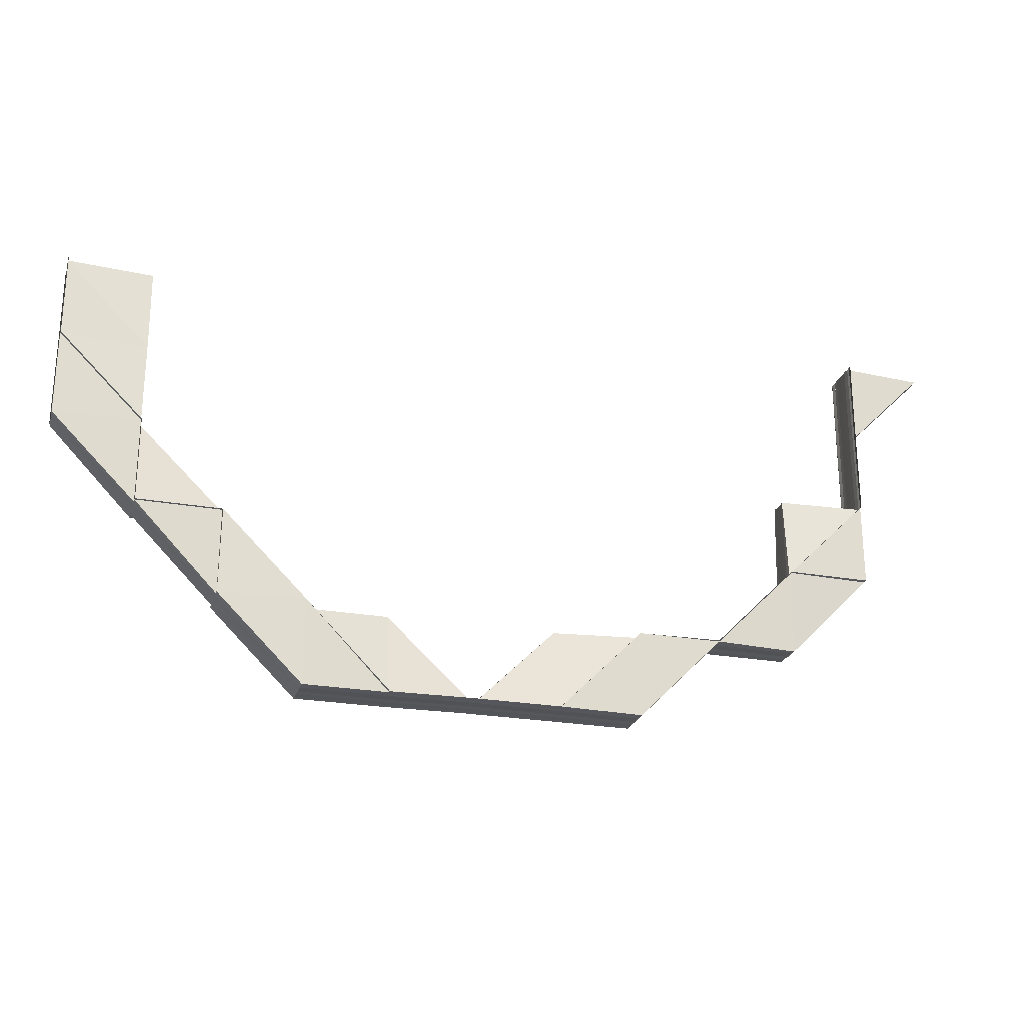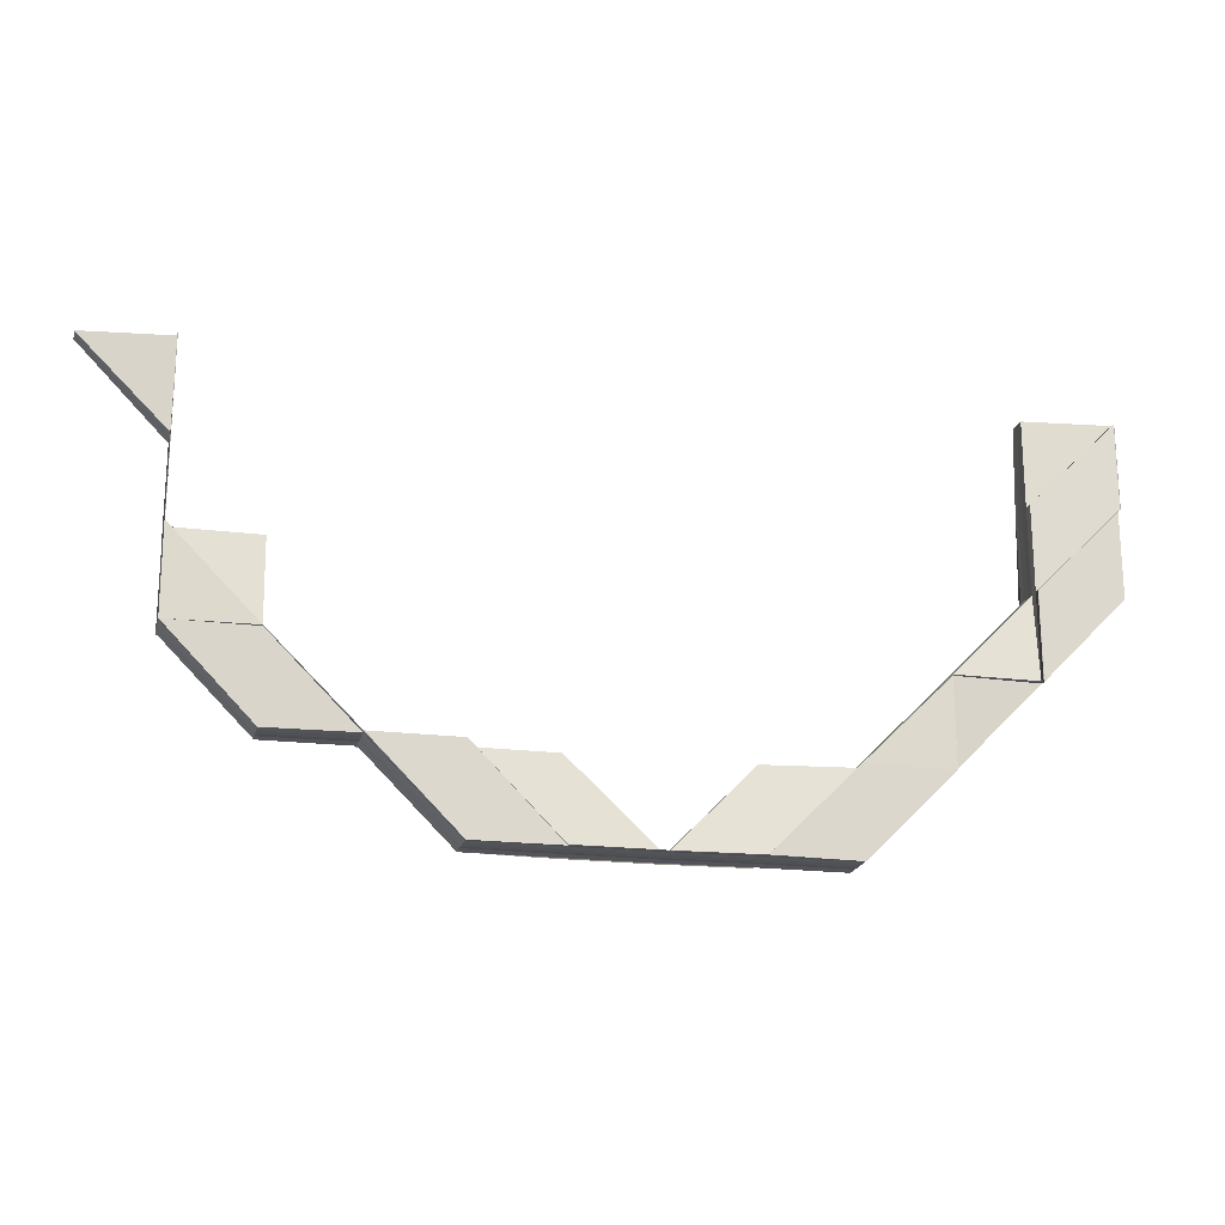
<metadata>
{"format":"obj","ext":"obj","renderer":"f3d","projection":"perspective","resolution":1024,"background":"white","views":[{"elev":-24.1,"azim":-15.8,"up":"+Y"},{"elev":-19.6,"azim":167.3,"up":"+Y"}]}
</metadata>
<code>
o 13737
v 2208 1876 15.15
v 2208 1876 15.15
v 2208 1876 15.15
v 2208 1876 15.15
v 2208 1876 15.15
v 2208 1876 15.15
v 2208 1876 15.15
v 2208 1876 15.15
v 2208 1876 15.15
v 2208 1876 15.15
v 2208 1876 15.15
v 2208 1876 15.15
v 2208 1876 15.15
v 2208 1876 15.15
v 2208 1876 15.15
v 2208 1876 15.15
v 2208 1876 15.15
v 2208 1876 15.15
v 2208 1876 15.15
v 2208 1876 15.15
v 2208 1876 15.15
v 2208 1876 15.15
v 2208 1876 15.15
v 2208 1876 15.15
v 2208 1876 15.15
v 2208 1876 15.15
v 2208 1876 15.15
v 2208 1876 15.15
v 2208 1876 15.15
v 2208 1876 15.15
v 2208 1876 15.15
v 2208 1876 15.15
v 2208 1876 15.15
v 2208 1876 15.15
v 2208 1876 15.15
v 2208 1876 15.15
v 2208 1876 15.15
v 2208 1876 15.15
v 2208 1876 15.15
v 2208 1876 15.15
v 2208 1876 15.15
v 2208 1876 15.15
v 2208 1876 15.15
v 2208 1876 15.15
v 2208 1876 15.15
v 2208 1876 15.15
v 2208 1876 15.15
v 2208 1876 15.15
v 2208 1876 15.15
v 2208 1876 15.15
v 2208 1876 15.15
v 2208 1876 15.15
v 2208 1876 15.15
v 2208 1876 15.15
v 2208 1876 15.15
v 2208 1876 15.15
v 2208 1876 15.15
v 2208 1876 15.15
v 2208 1876 15.15
v 2208 1876 15.15
v 2208 1876 15.15
v 2208 1876 15.15
v 2208 1876 15.15
v 2208 1876 15.15
v 2208 1876 15.15
v 2208 1876 15.15
v 2208 1876 15.15
v 2208 1876 15.15
v 2208 1876 15.15
v 2208 1876 15.15
v 2208 1876 15.15
v 2208 1876 15.15
v 2208 1876 15.15
v 2208 1876 15.15
v 2208 1876 15.15
v 2208 1876 15.15
v 2208 1876 15.15
v 2208 1876 15.15
v 2208 1876 15.15
v 2208 1876 15.15
v 2208 1876 15.15
v 2208 1876 15.15
v 2208 1876 15.15
v 2208 1876 15.15
v 2208 1876 15.15
v 2208 1876 15.15
v 2208 1876 15.15
v 2208 1876 15.15
v 2208 1876 15.15
v 2208 1876 15.15
v 2208 1876 15.15
v 2208 1876 15.15
v 2208 1876 15.15
v 2208 1876 15.15
v 2208 1876 15.15
v 2208 1876 15.15
v 2208 1876 15.15
v 2208 1876 15.15
v 2208 1876 15.15
v 2208 1876 15.15
v 2208 1875 15.15
v 2208 1876 15.15
v 2208 1876 15.15
v 2208 1876 15.15
v 2208 1876 15.15
v 2208 1876 15.15
v 2208 1876 15.15
v 2208 1876 15.15
v 2208 1875 15.15
v 2208 1875 15.15
v 2208 1876 15.15
v 2208 1876 15.15
v 2208 1876 15.15
v 2208 1876 15.15
v 2208 1875 15.15
v 2208 1875 15.15
v 2208 1876 15.15
v 2208 1875 15.15
v 2208 1876 15.15
v 2208 1876 15.15
v 2208 1876 15.15
v 2208 1875 15.15
v 2208 1875 15.15
v 2208 1875 15.15
v 2208 1875 15.15
v 2208 1875 15.15
v 2208 1875 15.15
v 2208 1875 15.15
v 2208 1876 15.15
v 2208 1875 15.15
v 2208 1875 15.15
v 2208 1875 15.15
v 2208 1875 15.15
v 2208 1875 15.15
v 2208 1875 15.15
v 2208 1875 15.15
v 2208 1875 15.15
v 2208 1875 15.15
v 2208 1875 15.15
v 2208 1876 15.15
v 2208 1876 15.15
v 2208 1876 15.15
v 2208 1876 15.15
v 2208 1875 15.15
v 2208 1876 15.15
v 2208 1875 15.15
v 2208 1875 15.15
v 2208 1876 15.15
v 2208 1876 15.15
v 2208 1875 15.15
v 2208 1876 15.15
v 2208 1875 15.15
v 2208 1875 15.15
v 2208 1875 15.15
v 2208 1875 15.15
v 2208 1875 15.15
v 2208 1875 15.15
v 2208 1875 15.15
v 2208 1875 15.15
v 2208 1875 15.15
v 2208 1875 15.15
v 2208 1875 15.15
v 2208 1875 15.15
v 2208 1875 15.15
v 2208 1875 15.15
v 2208 1875 15.15
v 2208 1875 15.15
v 2208 1875 15.15
v 2208 1875 15.15
v 2208 1875 15.15
v 2208 1875 15.15
v 2208 1876 15.15
v 2208 1876 15.15
v 2208 1875 15.15
v 2208 1875 15.15
v 2208 1875 15.15
v 2208 1875 15.15
v 2208 1876 15.15
v 2208 1875 15.15
v 2208 1875 15.15
v 2208 1876 15.15
v 2208 1875 15.15
v 2208 1876 15.15
v 2208 1875 15.15
v 2208 1875 15.15
v 2208 1876 15.15
v 2208 1875 15.15
v 2208 1876 15.15
v 2208 1876 15.15
v 2208 1875 15.15
v 2208 1875 15.15
v 2208 1875 15.15
v 2208 1875 15.15
v 2208 1875 15.15
v 2208 1875 15.15
v 2208 1875 15.15
v 2208 1875 15.15
v 2208 1875 15.15
v 2208 1875 15.15
v 2208 1875 15.15
v 2208 1875 15.15
v 2208 1875 15.15
v 2208 1875 15.15
v 2208 1875 15.15
v 2208 1875 15.15
v 2208 1875 15.15
v 2208 1875 15.15
v 2208 1875 15.15
v 2208 1875 15.15
v 2208 1875 15.15
v 2208 1875 15.15
v 2208 1875 15.15
v 2208 1875 15.15
v 2208 1875 15.15
v 2208 1875 15.15
v 2208 1875 15.15
v 2208 1875 15.15
v 2208 1875 15.15
v 2208 1875 15.15
v 2208 1875 15.15
v 2208 1875 15.15
v 2208 1875 15.15
v 2208 1875 15.15
v 2208 1875 15.15
v 2208 1875 15.15
v 2208 1875 15.15
v 2208 1875 15.15
v 2208 1875 15.15
v 2208 1875 15.15
v 2208 1875 15.15
v 2208 1875 15.15
v 2208 1875 15.15
v 2208 1875 15.15
v 2208 1875 15.15
v 2208 1875 15.15
v 2208 1875 15.15
v 2208 1875 15.15
v 2208 1875 15.15
v 2208 1875 15.15
v 2208 1875 15.15
v 2208 1875 15.15
v 2208 1875 15.15
v 2208 1875 15.15
v 2208 1875 15.15
v 2208 1875 15.15
v 2208 1875 15.15
v 2208 1875 15.15
v 2208 1875 15.15
v 2208 1875 15.15
v 2208 1875 15.15
v 2208 1875 15.15
v 2208 1875 15.15
v 2208 1875 15.15
v 2208 1875 15.15
v 2208 1875 15.15
v 2208 1875 15.15
v 2208 1875 15.15
v 2208 1875 15.15
v 2208 1875 15.15
v 2208 1875 15.15
v 2208 1875 15.15
v 2208 1875 15.15
v 2208 1875 15.15
v 2208 1875 15.15
v 2208 1875 15.15
v 2208 1875 15.15
v 2208 1875 15.15
v 2208 1875 15.15
v 2208 1875 15.15
v 2208 1875 15.15
v 2208 1875 15.15
v 2208 1875 15.15
v 2208 1875 15.15
v 2208 1875 15.15
v 2208 1875 15.15
v 2208 1875 15.15
v 2208 1875 15.15
v 2208 1875 15.15
v 2208 1875 15.15
v 2208 1875 15.15
v 2208 1875 15.15
v 2208 1875 15.15
v 2208 1875 15.15
v 2208 1875 15.15
v 2208 1875 15.15
v 2208 1875 15.15
v 2208 1875 15.15
v 2208 1875 15.15
v 2208 1875 15.15
v 2208 1875 15.15
v 2208 1875 15.15
v 2208 1875 15.15
v 2208 1875 15.15
v 2208 1875 15.15
v 2208 1875 15.15
v 2208 1875 15.15
v 2208 1875 15.15
v 2208 1875 15.15
v 2208 1875 15.15
v 2208 1875 15.15
v 2208 1875 15.15
v 2208 1875 15.15
v 2208 1875 15.15
v 2208 1875 15.15
v 2208 1875 15.15
v 2208 1875 15.15
v 2208 1875 15.15
v 2208 1875 15.15
v 2208 1875 15.15
v 2208 1875 15.15
v 2208 1875 15.15
v 2208 1875 15.15
v 2208 1875 15.15
v 2208 1875 15.15
v 2208 1875 15.15
v 2208 1875 15.15
v 2208 1875 15.15
v 2208 1875 15.15
v 2208 1875 15.15
v 2208 1875 15.15
v 2208 1875 15.15
v 2208 1875 15.15
v 2208 1875 15.15
v 2208 1875 15.15
v 2208 1875 15.15
v 2208 1875 15.15
v 2208 1875 15.15
v 2208 1875 15.15
v 2208 1875 15.15
v 2208 1875 15.15
v 2208 1875 15.15
v 2208 1875 15.15
v 2208 1875 15.15
v 2208 1875 15.15
v 2208 1875 15.15
v 2208 1875 15.15
v 2208 1875 15.15
v 2208 1875 15.15
v 2208 1875 15.15
v 2208 1875 15.15
v 2208 1875 15.15
v 2208 1875 15.15
v 2208 1875 15.15
v 2208 1875 15.15
v 2208 1875 15.15
v 2208 1875 15.15
v 2208 1875 15.15
v 2208 1875 15.15
v 2208 1875 15.15
v 2208 1875 15.15
v 2208 1875 15.15
v 2208 1875 15.15
v 2208 1875 15.15
v 2208 1875 15.15
v 2208 1875 15.15
v 2208 1875 15.15
v 2208 1875 15.15
v 2208 1875 15.15
v 2208 1875 15.15
v 2208 1875 15.15
v 2208 1875 15.15
v 2208 1875 15.15
v 2208 1875 15.15
v 2208 1875 15.15
v 2208 1875 15.15
v 2208 1875 15.15
v 2208 1875 15.15
v 2208 1875 15.15
v 2208 1875 15.15
v 2208 1875 15.15
v 2208 1875 15.15
v 2208 1875 15.15
v 2208 1875 15.15
v 2208 1875 15.15
v 2208 1875 15.15
v 2208 1875 15.15
v 2208 1875 15.15
v 2208 1875 15.15
v 2208 1875 15.15
v 2208 1875 15.15
v 2208 1875 15.15
v 2208 1875 15.15
v 2208 1875 15.15
v 2208 1875 15.15
v 2208 1875 15.15
v 2208 1876 15.15
v 2208 1875 15.15
v 2208 1875 15.15
v 2208 1876 15.15
v 2208 1876 15.15
v 2208 1876 15.15
v 2208 1876 15.15
v 2208 1876 15.15
v 2208 1876 15.15
v 2208 1876 15.15
v 2208 1876 15.15
v 2208 1876 15.15
v 2208 1876 15.15
v 2208 1876 15.15
v 2208 1876 15.15
v 2208 1876 15.15
v 2208 1876 15.15
v 2208 1876 15.15
v 2208 1876 15.15
v 2208 1876 15.15
v 2208 1876 15.15
v 2208 1876 15.15
v 2208 1876 15.15
v 2208 1876 15.15
v 2208 1876 15.15
v 2208 1876 15.15
v 2208 1876 15.15
v 2208 1876 15.15
v 2208 1876 15.15
v 2208 1876 15.15
v 2208 1876 15.15
v 2208 1876 15.15
v 2208 1876 15.15
v 2208 1876 15.15
v 2208 1876 15.15
v 2208 1875 15.15
v 2208 1876 15.15
v 2208 1876 15.15
v 2208 1876 15.15
v 2208 1876 15.15
v 2208 1876 15.15
v 2208 1876 15.15
v 2208 1876 15.15
v 2208 1875 15.15
v 2208 1875 15.15
v 2208 1875 15.15
v 2208 1876 15.15
v 2208 1876 15.15
v 2208 1875 15.15
v 2208 1875 15.15
v 2208 1876 15.15
v 2208 1876 15.15
v 2208 1876 15.15
v 2208 1876 15.15
v 2208 1876 15.15
v 2208 1876 15.15
v 2208 1875 15.15
v 2208 1876 15.15
v 2208 1875 15.15
v 2208 1875 15.15
v 2208 1876 15.15
v 2208 1875 15.15
v 2208 1875 15.15
v 2208 1875 15.15
v 2208 1875 15.15
v 2208 1875 15.15
v 2208 1875 15.15
v 2208 1875 15.15
v 2208 1876 15.15
v 2208 1876 15.15
v 2208 1876 15.15
v 2208 1876 15.15
v 2208 1876 15.15
v 2208 1876 15.15
v 2208 1876 15.15
v 2208 1876 15.15
v 2208 1876 15.15
v 2208 1876 15.15
v 2208 1876 15.15
v 2208 1876 15.15
v 2208 1876 15.15
v 2208 1876 15.15
v 2208 1876 15.15
v 2208 1876 15.15
v 2208 1876 15.15
v 2208 1876 15.15
v 2208 1876 15.15
v 2208 1876 15.15
v 2208 1876 15.15
v 2208 1876 15.15
v 2208 1875 15.15
v 2208 1876 15.15
v 2208 1876 15.15
v 2208 1876 15.15
v 2208 1876 15.15
v 2208 1876 15.15
v 2208 1876 15.15
v 2208 1876 15.15
v 2208 1876 15.15
v 2208 1875 15.15
v 2208 1876 15.15
v 2208 1875 15.15
v 2208 1876 15.15
v 2208 1876 15.15
v 2208 1876 15.15
v 2208 1876 15.15
v 2208 1876 15.15
v 2208 1876 15.15
v 2208 1876 15.15
v 2208 1876 15.15
v 2208 1876 15.15
v 2208 1876 15.15
v 2208 1875 15.15
v 2208 1875 15.15
v 2208 1876 15.15
v 2208 1875 15.15
v 2208 1875 15.15
v 2208 1875 15.15
v 2208 1876 15.15
v 2208 1876 15.15
v 2208 1876 15.15
v 2208 1875 15.15
v 2208 1875 15.15
v 2208 1875 15.15
v 2208 1875 15.15
v 2208 1875 15.15
v 2208 1875 15.15
v 2208 1875 15.15
v 2208 1875 15.15
v 2208 1875 15.15
v 2208 1875 15.15
v 2208 1875 15.15
v 2208 1875 15.15
v 2208 1875 15.15
v 2208 1875 15.15
v 2208 1875 15.15
v 2208 1875 15.15
v 2208 1875 15.15
v 2208 1875 15.15
v 2208 1875 15.15
v 2208 1875 15.15
v 2208 1875 15.15
v 2208 1875 15.15
v 2208 1875 15.15
v 2208 1875 15.15
v 2208 1875 15.15
v 2208 1875 15.15
v 2208 1875 15.15
v 2208 1875 15.15
v 2208 1875 15.15
v 2208 1875 15.15
v 2208 1875 15.15
v 2208 1875 15.15
v 2208 1875 15.15
v 2208 1875 15.15
v 2208 1875 15.15
v 2208 1875 15.15
v 2208 1875 15.15
v 2208 1875 15.15
v 2208 1875 15.15
v 2208 1875 15.15
v 2208 1875 15.15
v 2208 1875 15.15
v 2208 1875 15.15
v 2208 1875 15.15
v 2208 1875 15.15
v 2208 1875 15.15
v 2208 1875 15.15
v 2208 1875 15.15
v 2208 1875 15.15
v 2208 1875 15.15
v 2208 1875 15.15
v 2208 1875 15.15
v 2208 1875 15.15
v 2208 1875 15.15
v 2208 1875 15.15
v 2208 1875 15.15
v 2208 1875 15.15
v 2208 1875 15.15
v 2208 1875 15.15
v 2208 1875 15.15
v 2208 1875 15.15
v 2208 1875 15.15
v 2208 1875 15.15
v 2208 1875 15.15
v 2208 1875 15.15
v 2208 1875 15.15
v 2208 1875 15.15
v 2208 1875 15.15
v 2208 1875 15.15
v 2208 1875 15.15
v 2208 1875 15.15
v 2208 1875 15.15
v 2208 1875 15.15
v 2208 1875 15.15
v 2208 1875 15.15
v 2208 1875 15.15
v 2208 1875 15.15
v 2208 1875 15.15
v 2208 1875 15.15
v 2208 1875 15.15
v 2208 1875 15.15
v 2208 1875 15.15
v 2208 1875 15.15
v 2208 1875 15.15
v 2208 1875 15.15
v 2208 1875 15.15
v 2208 1875 15.15
v 2208 1875 15.15
v 2208 1875 15.15
v 2208 1875 15.15
v 2208 1875 15.15
v 2208 1875 15.15
v 2208 1875 15.15
v 2208 1875 15.15
v 2208 1875 15.15
v 2208 1876 15.15
v 2208 1875 15.15
v 2208 1875 15.15
v 2208 1875 15.15
v 2208 1875 15.15
v 2208 1875 15.15
v 2208 1876 15.15
v 2208 1875 15.15
v 2208 1875 15.15
v 2208 1875 15.15
v 2208 1876 15.15
v 2208 1875 15.15
v 2208 1876 15.15
v 2208 1875 15.15
v 2208 1876 15.15
v 2208 1876 15.15
v 2208 1876 15.15
v 2208 1876 15.15
v 2208 1876 15.15
v 2208 1876 15.15
v 2208 1876 15.15
v 2208 1876 15.15
v 2208 1876 15.15
v 2208 1876 15.15
v 2208 1876 15.15
v 2208 1876 15.15
v 2208 1876 15.15
v 2208 1876 15.15
v 2208 1876 15.15
v 2208 1876 15.15
v 2208 1876 15.15
v 2208 1876 15.15
v 2208 1876 15.15
v 2208 1876 15.15
v 2208 1876 15.15
v 2208 1876 15.15
f 1 2 3
f 4 5 1
f 6 5 7
f 8 2 6
f 9 10 6
f 11 10 4
f 10 9 12
f 9 13 14
f 15 13 16
f 17 9 8
f 10 18 19
f 20 18 19
f 21 18 22
f 20 23 24
f 21 25 26
f 27 28 26
f 25 29 30
f 28 29 30
f 31 20 32
f 31 20 33
f 34 35 16
f 36 35 37
f 36 38 39
f 40 36 41
f 40 36 42
f 34 43 44
f 34 43 45
f 46 47 44
f 46 47 48
f 49 50 45
f 49 50 51
f 50 52 53
f 50 54 55
f 43 54 55
f 43 56 57
f 47 56 57
f 47 58 59
f 60 58 59
f 60 61 62
f 63 60 64
f 63 60 48
f 65 66 67
f 68 69 67
f 69 70 71
f 66 70 71
f 66 17 72
f 73 66 72
f 72 74 8
f 75 73 8
f 76 75 8
f 77 76 8
f 78 77 8
f 79 80 81
f 79 80 82
f 83 84 81
f 83 84 85
f 86 87 85
f 87 88 89
f 84 88 89
f 84 90 91
f 80 90 91
f 80 92 93
f 94 92 93
f 11 94 82
f 11 94 95
f 96 97 95
f 94 98 99
f 97 98 99
f 100 101 102
f 103 104 100
f 104 105 106
f 105 107 108
f 109 101 106
f 110 109 108
f 111 109 100
f 112 110 111
f 100 113 111
f 114 115 112
f 115 116 117
f 116 118 109
f 111 119 120
f 121 122 120
f 109 123 101
f 124 123 109
f 124 125 123
f 123 126 101
f 123 127 126
f 101 126 128
f 101 128 129
f 130 131 123
f 131 132 126
f 131 130 133
f 132 131 134
f 134 127 133
f 135 130 136
f 135 137 138
f 133 139 140
f 133 125 139
f 141 139 142
f 143 144 141
f 145 134 146
f 147 134 148
f 149 147 145
f 147 150 134
f 151 152 149
f 153 152 151
f 152 147 113
f 152 154 147
f 155 132 147
f 156 155 152
f 132 155 157
f 155 158 159
f 160 158 161
f 162 161 163
f 164 165 161
f 166 165 167
f 168 164 169
f 170 159 171
f 172 171 173
f 174 175 173
f 174 176 177
f 178 179 172
f 179 180 181
f 170 182 181
f 183 170 172
f 172 184 183
f 183 185 186
f 187 188 186
f 102 128 183
f 128 170 189
f 184 190 189
f 128 157 170
f 157 191 170
f 126 157 128
f 157 154 191
f 126 150 157
f 190 192 152
f 193 156 190
f 180 193 190
f 194 193 195
f 193 196 197
f 198 199 150
f 199 200 127
f 201 199 202
f 202 200 138
f 138 203 202
f 202 204 201
f 203 204 127
f 203 205 204
f 204 206 150
f 204 207 206
f 201 206 208
f 208 198 201
f 207 209 206
f 210 203 125
f 210 211 203
f 200 212 125
f 213 211 214
f 212 205 213
f 212 213 215
f 216 213 217
f 138 212 216
f 213 218 219
f 220 221 212
f 221 222 212
f 222 221 204
f 222 223 213
f 223 222 203
f 223 224 218
f 225 224 226
f 227 223 228
f 229 226 230
f 231 232 230
f 227 233 234
f 233 235 236
f 237 235 236
f 238 237 234
f 238 237 239
f 237 240 241
f 242 240 243
f 244 241 245
f 242 246 247
f 248 249 241
f 250 251 247
f 252 253 251
f 254 249 255
f 254 256 257
f 258 259 257
f 260 261 259
f 254 260 262
f 260 263 264
f 265 263 264
f 266 265 262
f 266 265 267
f 265 268 269
f 270 256 271
f 272 270 273
f 272 270 274
f 275 276 273
f 270 277 278
f 276 277 278
f 279 280 274
f 280 281 271
f 282 283 279
f 282 283 284
f 283 285 286
f 287 285 286
f 288 287 284
f 288 287 289
f 287 290 291
f 292 293 281
f 294 292 258
f 258 295 294
f 296 292 297
f 296 298 292
f 298 299 292
f 300 296 294
f 292 299 301
f 294 302 300
f 295 302 297
f 299 303 301
f 301 303 304
f 303 305 304
f 306 307 300
f 307 308 296
f 308 309 296
f 309 310 299
f 310 311 299
f 299 312 313
f 310 314 315
f 316 310 317
f 316 318 319
f 320 296 321
f 322 323 320
f 323 324 325
f 326 324 327
f 328 325 329
f 300 330 329
f 331 327 330
f 302 332 321
f 302 331 332
f 333 331 302
f 295 333 302
f 333 334 331
f 334 312 335
f 336 333 295
f 337 334 333
f 336 337 333
f 338 336 295
f 338 295 339
f 280 338 339
f 340 336 338
f 341 338 280
f 341 340 338
f 342 341 280
f 342 280 343
f 344 340 341
f 345 341 342
f 345 344 341
f 344 346 340
f 347 344 345
f 346 348 340
f 340 348 336
f 348 337 336
f 347 349 350
f 351 345 352
f 353 354 345
f 355 353 356
f 356 345 357
f 357 358 356
f 359 358 357
f 358 360 352
f 356 360 361
f 361 362 363
f 360 362 364
f 362 365 366
f 367 368 365
f 369 368 370
f 371 367 372
f 371 373 374
f 375 370 376
f 377 376 378
f 379 380 378
f 362 381 375
f 382 381 362
f 360 382 362
f 383 384 381
f 385 382 360
f 358 385 360
f 385 386 387
f 305 385 358
f 304 305 358
f 388 389 305
f 305 390 385
f 390 391 385
f 392 390 305
f 393 394 392
f 392 395 390
f 396 395 392
f 396 397 398
f 395 399 390
f 390 399 391
f 399 400 391
f 399 401 400
f 391 400 402
f 403 404 399
f 404 405 399
f 405 406 400
f 404 405 407
f 405 406 407
f 408 404 407
f 409 408 410
f 406 411 407
f 400 412 413
f 414 411 415
f 415 416 417
f 418 419 416
f 400 418 402
f 402 413 420
f 402 420 421
f 422 423 416
f 424 423 425
f 426 422 427
f 428 402 429
f 429 402 430
f 431 432 430
f 432 433 421
f 434 433 435
f 436 437 435
f 438 439 436
f 439 440 420
f 441 440 437
f 434 441 442
f 441 443 444
f 434 384 445
f 384 446 348
f 384 447 349
f 373 447 349
f 448 447 449
f 448 450 451
f 450 452 453
f 454 455 348
f 348 455 337
f 454 456 455
f 427 456 457
f 455 458 337
f 337 458 334
f 456 459 455
f 455 459 458
f 456 460 459
f 460 461 459
f 462 411 456
f 463 462 456
f 464 462 465
f 462 466 467
f 468 463 469
f 463 470 471
f 459 461 472
f 461 407 472
f 459 472 458
f 472 407 473
f 407 474 473
f 458 472 475
f 472 473 475
f 458 475 334
f 334 475 476
f 475 477 476
f 475 473 477
f 478 479 476
f 473 474 480
f 474 481 480
f 480 481 482
f 473 483 484
f 485 479 486
f 485 484 487
f 488 489 487
f 490 491 489
f 492 493 489
f 494 492 495
f 496 493 497
f 498 496 485
f 498 496 499
f 496 500 501
f 502 503 504
f 505 503 506
f 507 508 506
f 507 502 509
f 507 510 511
f 511 512 513
f 502 514 512
f 509 515 513
f 510 514 515
f 130 514 515
f 516 517 518
f 517 519 520
f 206 521 154
f 206 209 521
f 209 522 521
f 209 343 522
f 521 522 523
f 221 524 209
f 524 525 209
f 526 524 527
f 524 528 529
f 530 528 529
f 531 530 527
f 531 530 532
f 530 533 534
f 521 523 192
f 208 521 535
f 535 523 536
f 535 537 208
f 536 538 535
f 538 537 192
f 539 540 536
f 540 541 538
f 541 542 538
f 538 543 537
f 544 538 545
f 523 546 545
f 523 547 546
f 542 548 537
f 537 547 198
f 537 198 154
f 549 548 523
f 548 549 198
f 198 550 551
f 548 552 553
f 554 552 555
f 536 553 556
f 557 555 556
f 525 558 550
f 549 558 559
f 560 558 550
f 561 559 562
f 563 560 561
f 563 560 564
f 565 566 564
f 560 567 568
f 566 567 568
f 569 570 571
f 569 572 573
f 569 572 574
f 572 575 576
f 577 578 574
f 572 579 580
f 578 579 580
f 581 582 583
f 584 585 586
f 584 585 587
f 588 589 586
f 585 590 591
f 589 592 593
f 585 592 593
f 594 595 596
f 597 598 599
f 600 601 599
f 600 602 603
f 604 601 605
f 606 604 607
f 608 609 610
f 611 612 613
f 612 614 615
f 616 617 618
f 408 619 617
f 620 619 617
f 621 620 622
f 622 623 624
f 625 619 623
f 626 625 627
f 625 628 629
f 630 631 632
f 631 633 634
f 635 636 637

</code>
